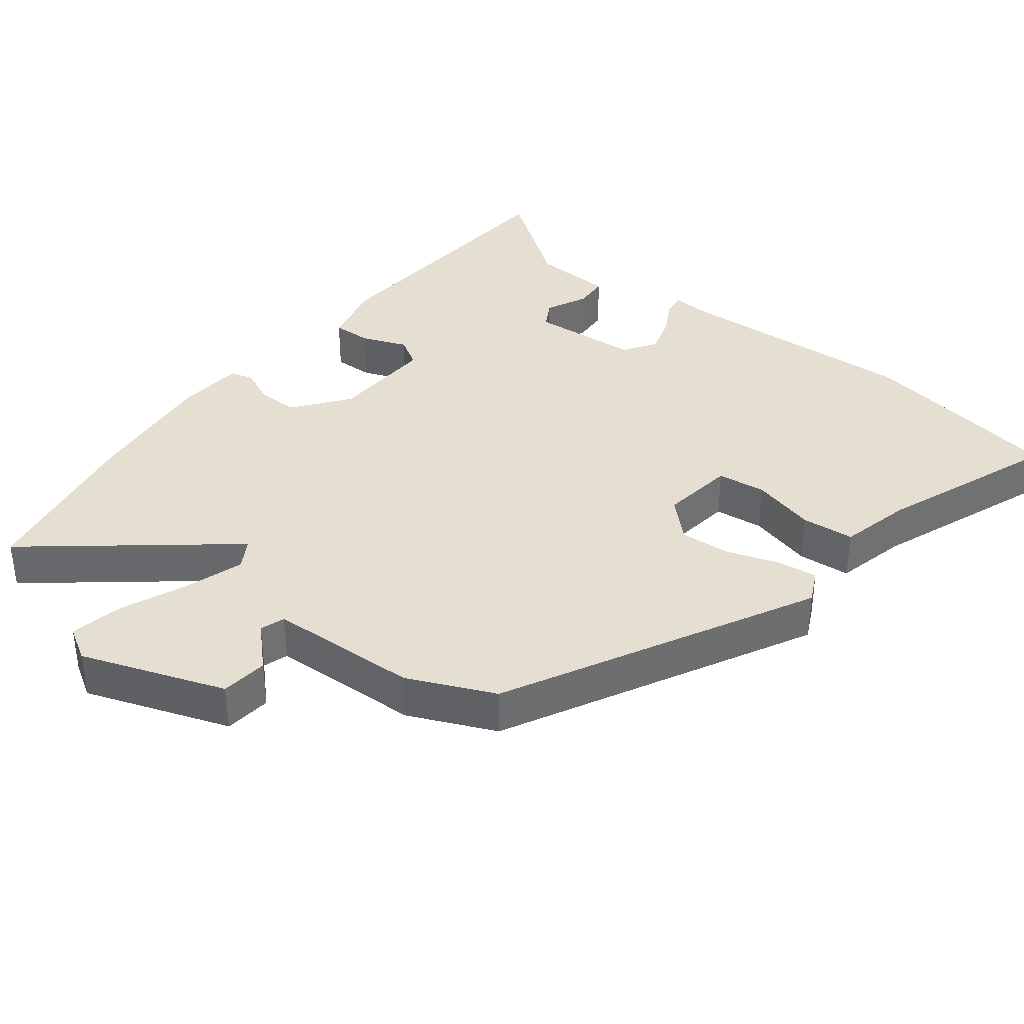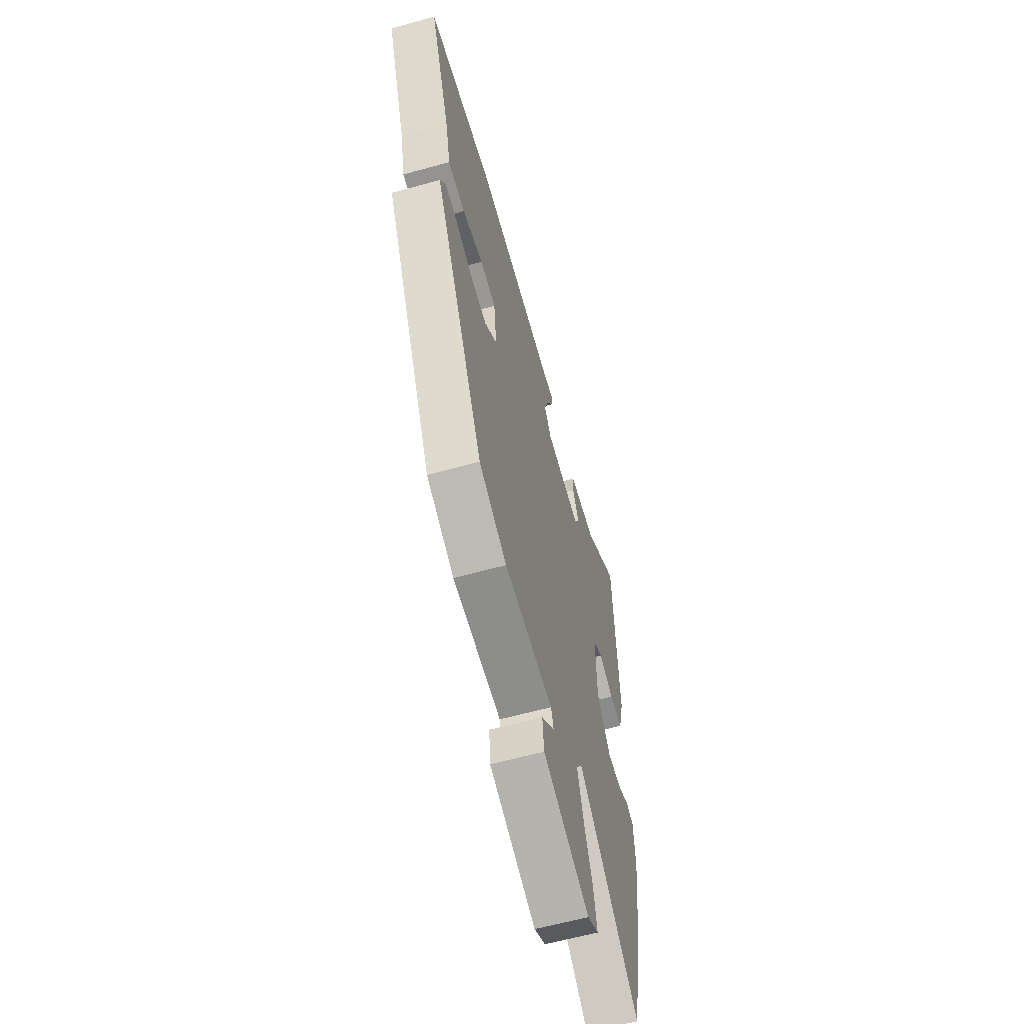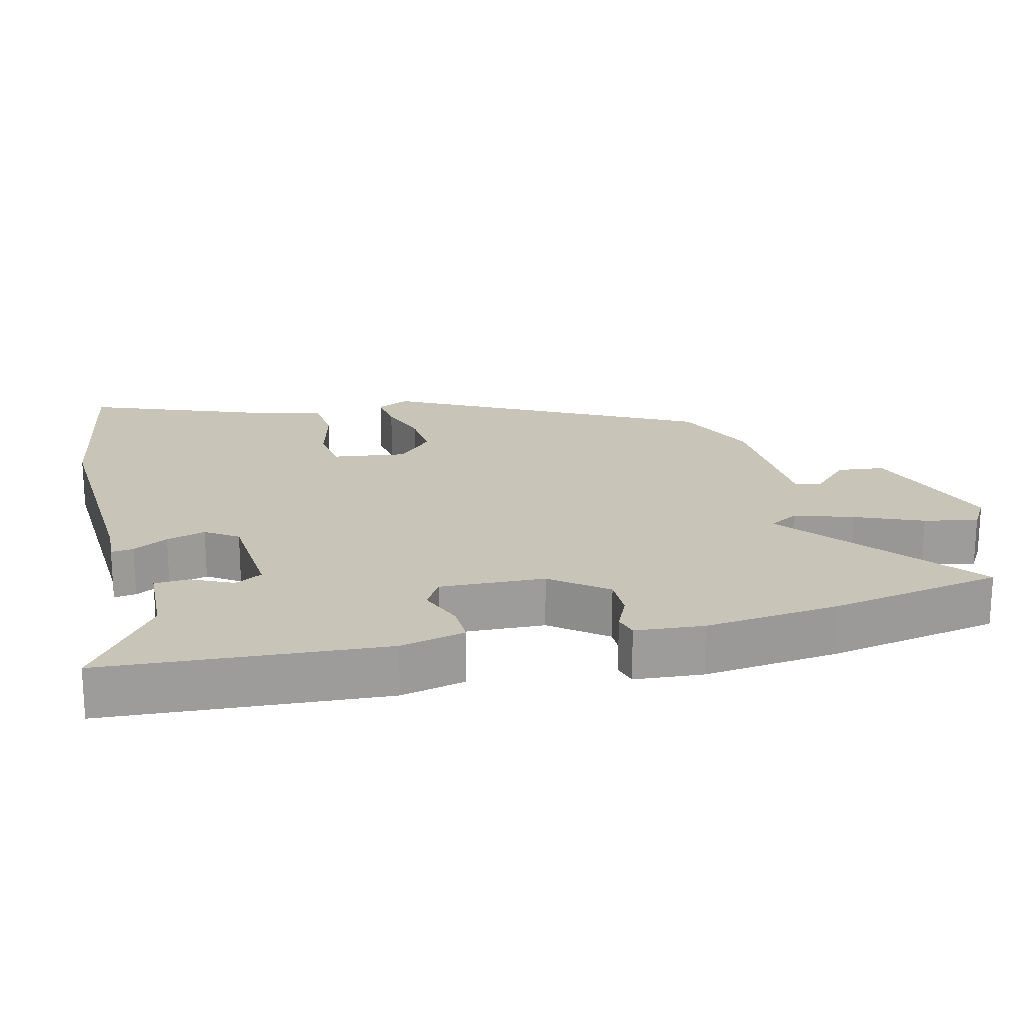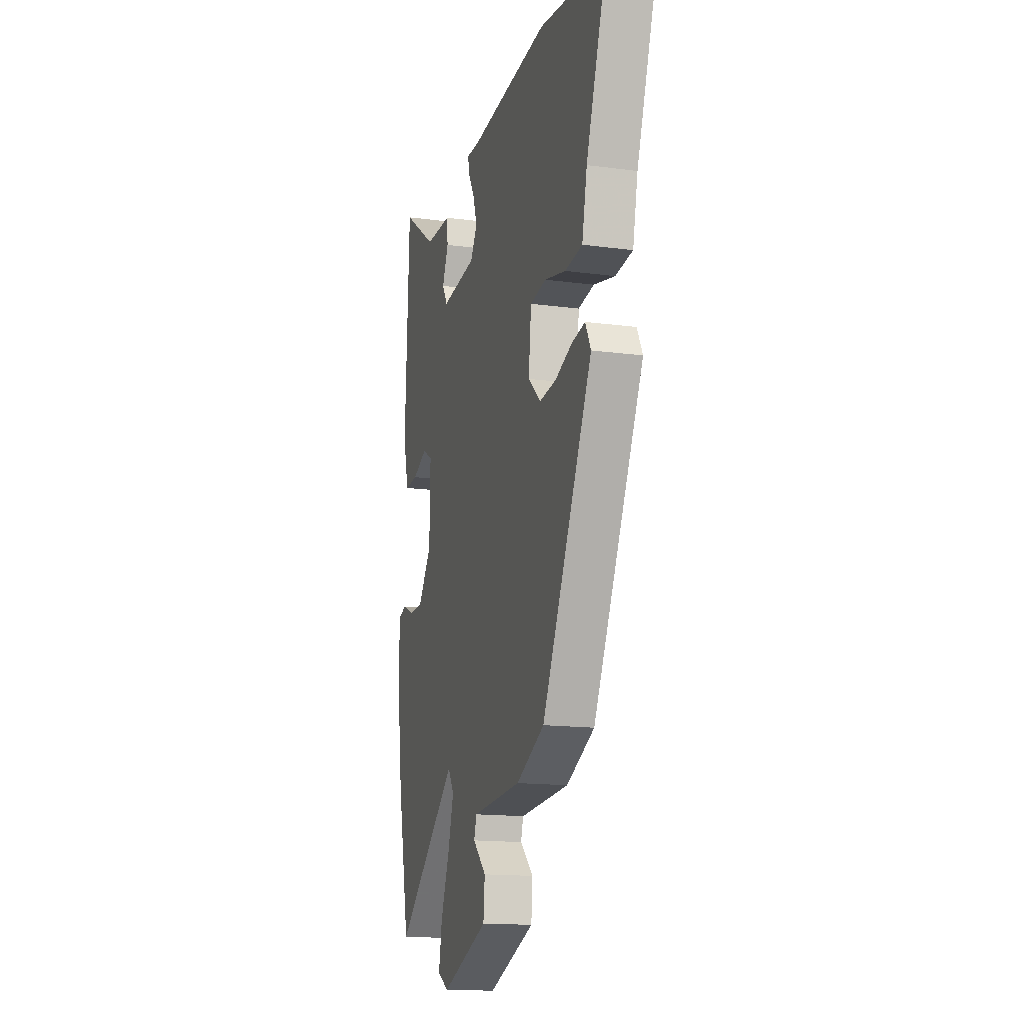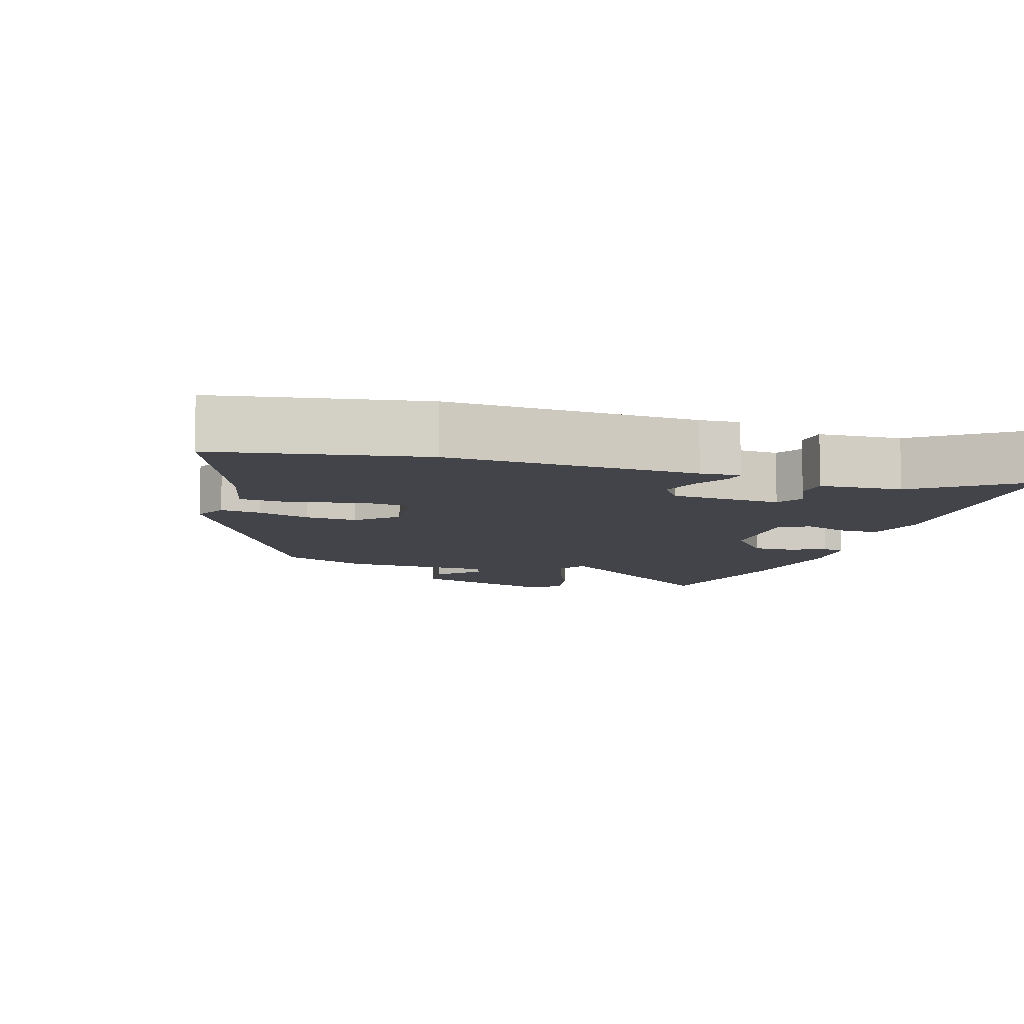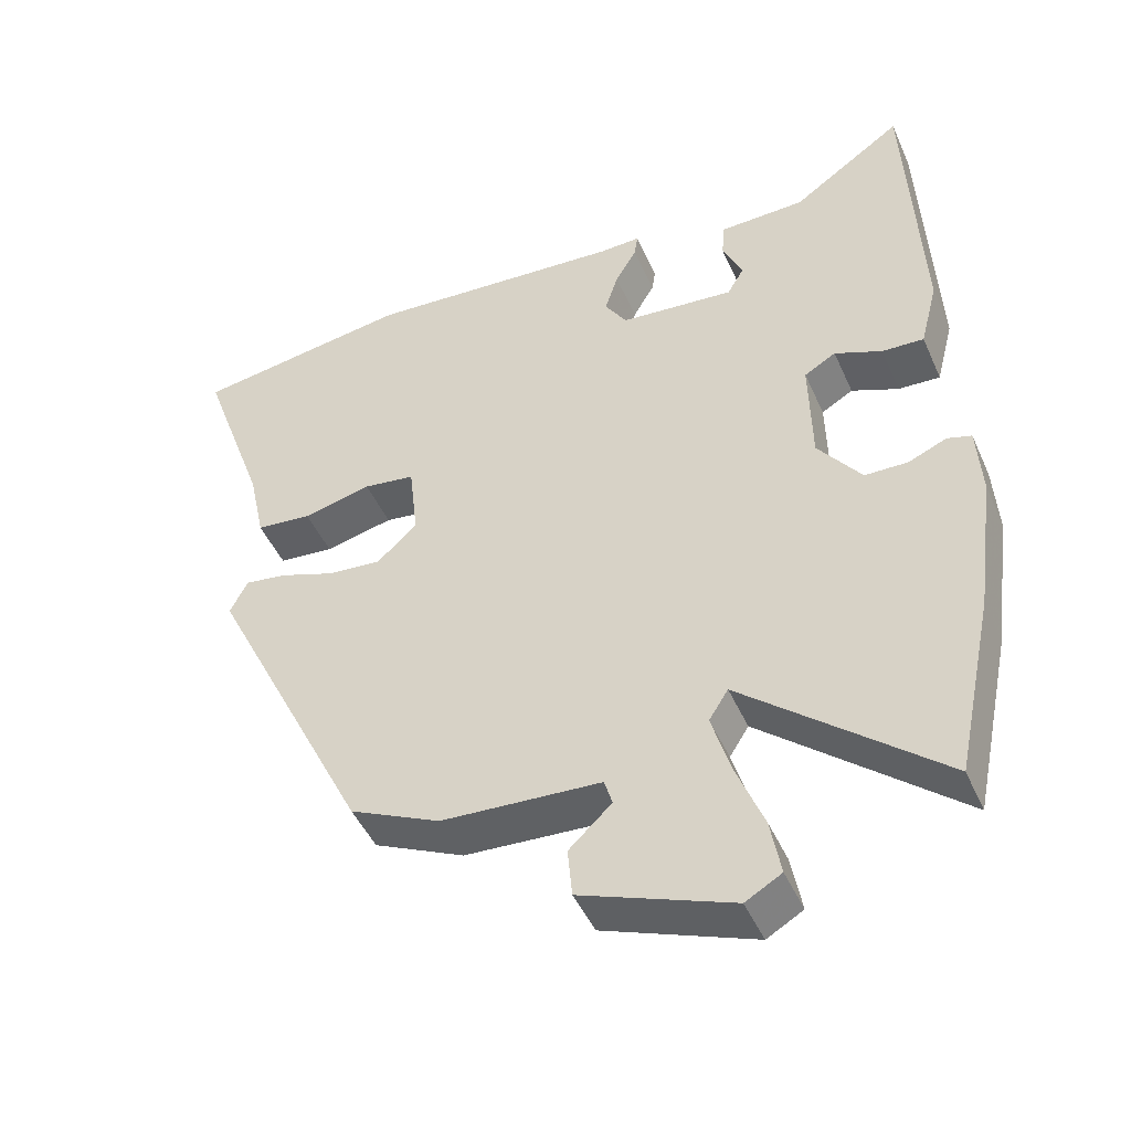
<metadata>
{"format":"obj","ext":"obj","renderer":"f3d","projection":"perspective","resolution":1024,"background":"white","views":[{"elev":37.4,"azim":-140.8,"up":"+Y"},{"elev":-61.2,"azim":-74.2,"up":"+Z"},{"elev":20.1,"azim":77.4,"up":"+Y"},{"elev":-15.4,"azim":-105.8,"up":"+Z"},{"elev":-8.5,"azim":-16.1,"up":"+Y"},{"elev":-46.7,"azim":23.2,"up":"+Z"}]}
</metadata>
<code>
v -0.309 0.07 -0.477
v -0.528 0.07 -0.032
v -0.504 0.07 0.015
v -0.446 0.07 0.006
v -0.372 0.07 -0.021
v -0.299 0.07 -0.028
v -0.244 0.07 0.022
v -0.256 0.07 0.129
v -0.326 0.07 0.139
v -0.419 0.07 0.117
v -0.495 0.07 0.125
v -0.517 0.07 0.228
v -0.608 0.07 0.484
v -0.313 0.07 0.528
v 0.04 0.07 0.502
v 0.096 0.07 0.504
v 0.091 0.07 0.472
v 0.062 0.07 0.422
v 0.044 0.07 0.366
v 0.074 0.07 0.319
v 0.23 0.07 0.304
v 0.253 0.07 0.343
v 0.226 0.07 0.404
v 0.23 0.07 0.453
v 0.347 0.07 0.456
v 0.498 0.07 0.561
v 0.516 0.07 0.16
v 0.492 0.07 0.067
v 0.435 0.07 0.07
v 0.371 0.07 0.097
v 0.328 0.07 0.072
v 0.331 0.07 -0.078
v 0.39 0.07 -0.158
v 0.449 0.07 -0.159
v 0.5 0.07 -0.137
v 0.533 0.07 -0.147
v 0.539 0.07 -0.245
v 0.513 0.07 -0.438
v 0.461 0.07 -0.685
v 0.192 0.07 -0.457
v 0.166 0.07 -0.498
v 0.191 0.07 -0.583
v 0.229 0.07 -0.68
v 0.243 0.07 -0.757
v 0.194 0.07 -0.785
v -0.011 0.07 -0.707
v -0.017 0.07 -0.639
v 0.041 0.07 -0.584
v 0.03 0.07 -0.548
v -0.186 0.07 -0.535
v -0.309 0 -0.477
v -0.528 0 -0.032
v -0.504 0 0.015
v -0.446 0 0.006
v -0.372 0 -0.021
v -0.299 0 -0.028
v -0.244 0 0.022
v -0.256 0 0.129
v -0.326 0 0.139
v -0.419 0 0.117
v -0.495 0 0.125
v -0.517 0 0.228
v -0.608 0 0.484
v -0.313 0 0.528
v 0.04 0 0.502
v 0.096 0 0.504
v 0.091 0 0.472
v 0.062 0 0.422
v 0.044 0 0.366
v 0.074 0 0.319
v 0.23 0 0.304
v 0.253 0 0.343
v 0.226 0 0.404
v 0.23 0 0.453
v 0.347 0 0.456
v 0.498 0 0.561
v 0.516 0 0.16
v 0.492 0 0.067
v 0.435 0 0.07
v 0.371 0 0.097
v 0.328 0 0.072
v 0.331 0 -0.078
v 0.39 0 -0.158
v 0.449 0 -0.159
v 0.5 0 -0.137
v 0.533 0 -0.147
v 0.539 0 -0.245
v 0.513 0 -0.438
v 0.461 0 -0.685
v 0.192 0 -0.457
v 0.166 0 -0.498
v 0.191 0 -0.583
v 0.229 0 -0.68
v 0.243 0 -0.757
v 0.194 0 -0.785
v -0.011 0 -0.707
v -0.017 0 -0.639
v 0.041 0 -0.584
v 0.03 0 -0.548
v -0.186 0 -0.535
f 3 4 5
f 2 3 5
f 1 2 5
f 50 1 5
f 49 50 5
f 46 47 48
f 45 46 48
f 44 45 48
f 43 44 48
f 42 43 48
f 41 42 48 49
f 49 5 6
f 41 49 6
f 40 41 6
f 38 39 40
f 37 38 40
f 36 37 40
f 35 36 40
f 34 35 40
f 33 34 40
f 40 6 7
f 33 40 7
f 32 33 7
f 28 29 30
f 27 28 30
f 26 27 30
f 25 26 30
f 24 25 30
f 23 24 30
f 22 23 30
f 21 22 30 31
f 32 7 8
f 31 32 8
f 21 31 8
f 20 21 8
f 15 16 17 18
f 15 18 19
f 14 15 19
f 13 14 19
f 12 13 19
f 12 19 20
f 11 12 20
f 10 11 20
f 9 10 20
f 8 9 20
f 55 54 53
f 55 53 52
f 55 52 51
f 55 51 100
f 55 100 99
f 98 97 96
f 98 96 95
f 98 95 94
f 98 94 93
f 98 93 92
f 99 98 92 91
f 56 55 99
f 56 99 91
f 56 91 90
f 90 89 88
f 90 88 87
f 90 87 86
f 90 86 85
f 90 85 84
f 90 84 83
f 57 56 90
f 57 90 83
f 57 83 82
f 80 79 78
f 80 78 77
f 80 77 76
f 80 76 75
f 80 75 74
f 80 74 73
f 80 73 72
f 81 80 72 71
f 58 57 82
f 58 82 81
f 58 81 71
f 58 71 70
f 68 67 66 65
f 69 68 65
f 69 65 64
f 69 64 63
f 69 63 62
f 70 69 62
f 70 62 61
f 70 61 60
f 70 60 59
f 70 59 58
f 1 51 52 2
f 2 52 53 3
f 3 53 54 4
f 4 54 55 5
f 5 55 56 6
f 6 56 57 7
f 7 57 58 8
f 8 58 59 9
f 9 59 60 10
f 10 60 61 11
f 11 61 62 12
f 12 62 63 13
f 13 63 64 14
f 14 64 65 15
f 15 65 66 16
f 16 66 67 17
f 17 67 68 18
f 18 68 69 19
f 19 69 70 20
f 20 70 71 21
f 21 71 72 22
f 22 72 73 23
f 23 73 74 24
f 24 74 75 25
f 25 75 76 26
f 26 76 77 27
f 27 77 78 28
f 28 78 79 29
f 29 79 80 30
f 30 80 81 31
f 31 81 82 32
f 32 82 83 33
f 33 83 84 34
f 34 84 85 35
f 35 85 86 36
f 36 86 87 37
f 37 87 88 38
f 38 88 89 39
f 39 89 90 40
f 40 90 91 41
f 41 91 92 42
f 42 92 93 43
f 43 93 94 44
f 44 94 95 45
f 45 95 96 46
f 46 96 97 47
f 47 97 98 48
f 48 98 99 49
f 49 99 100 50
f 50 100 51 1

</code>
